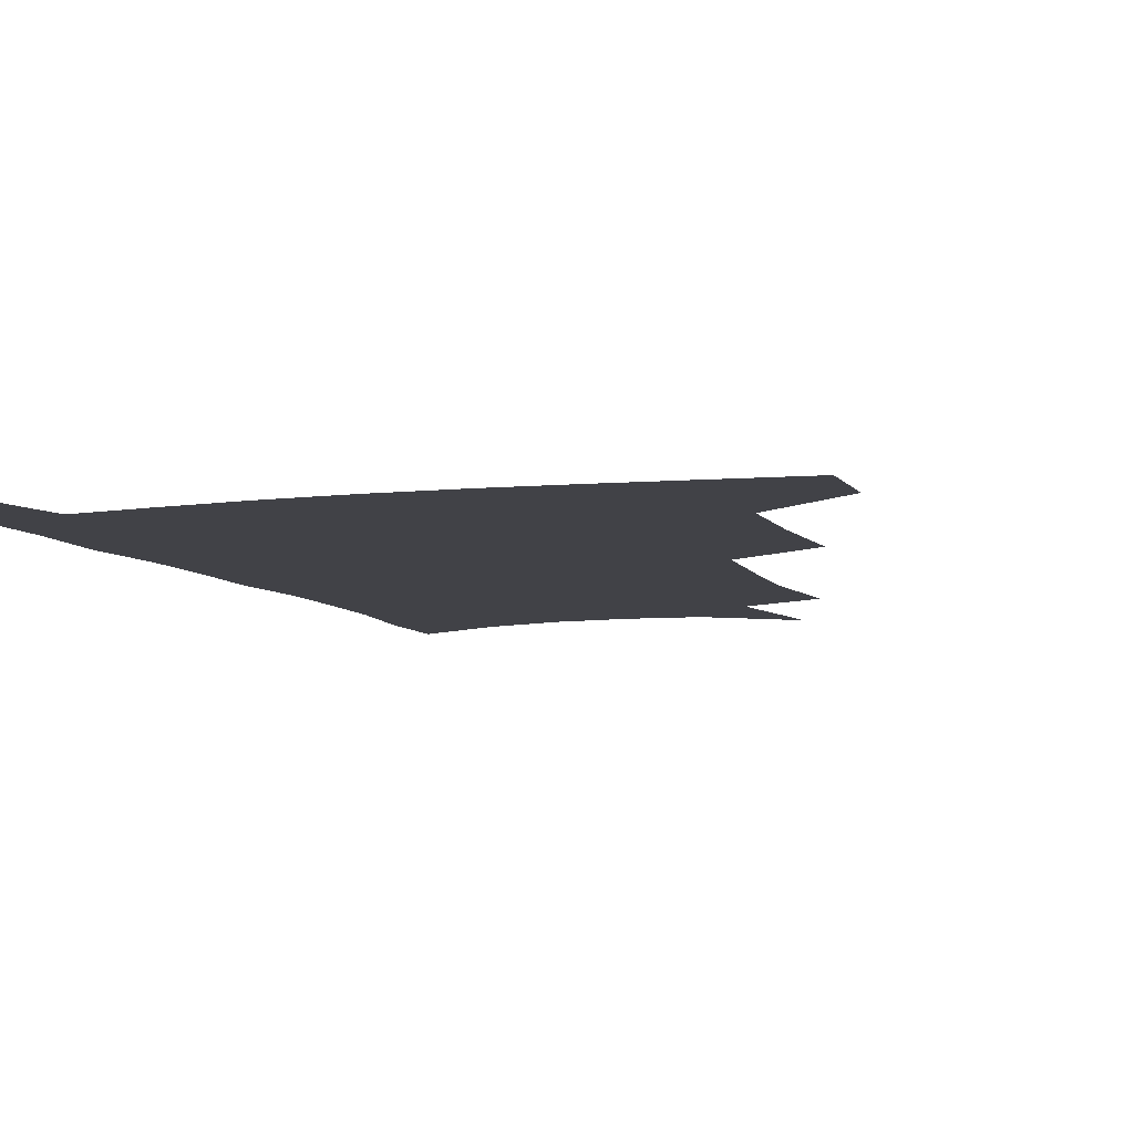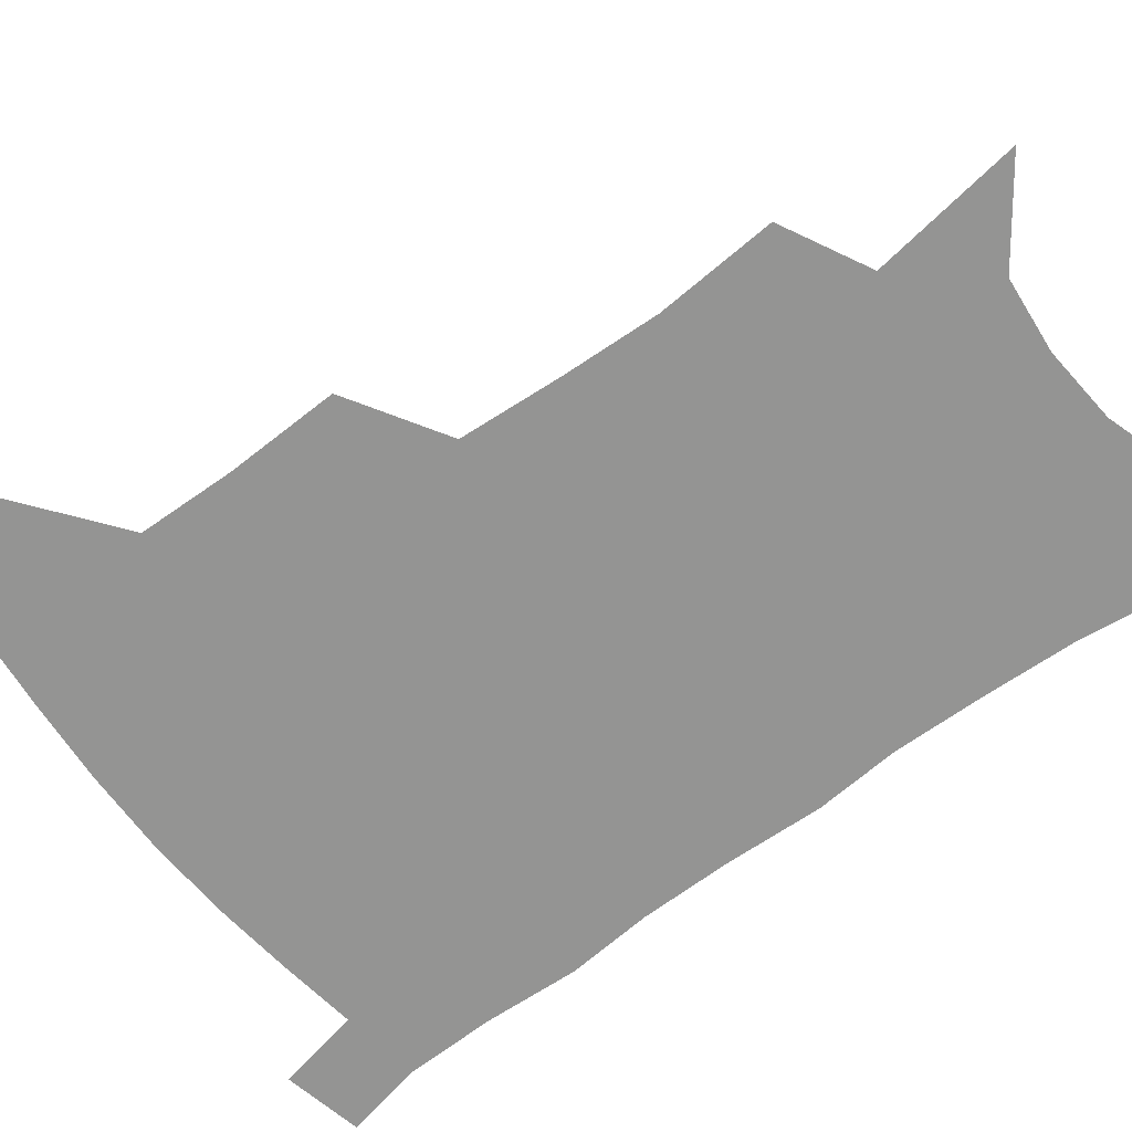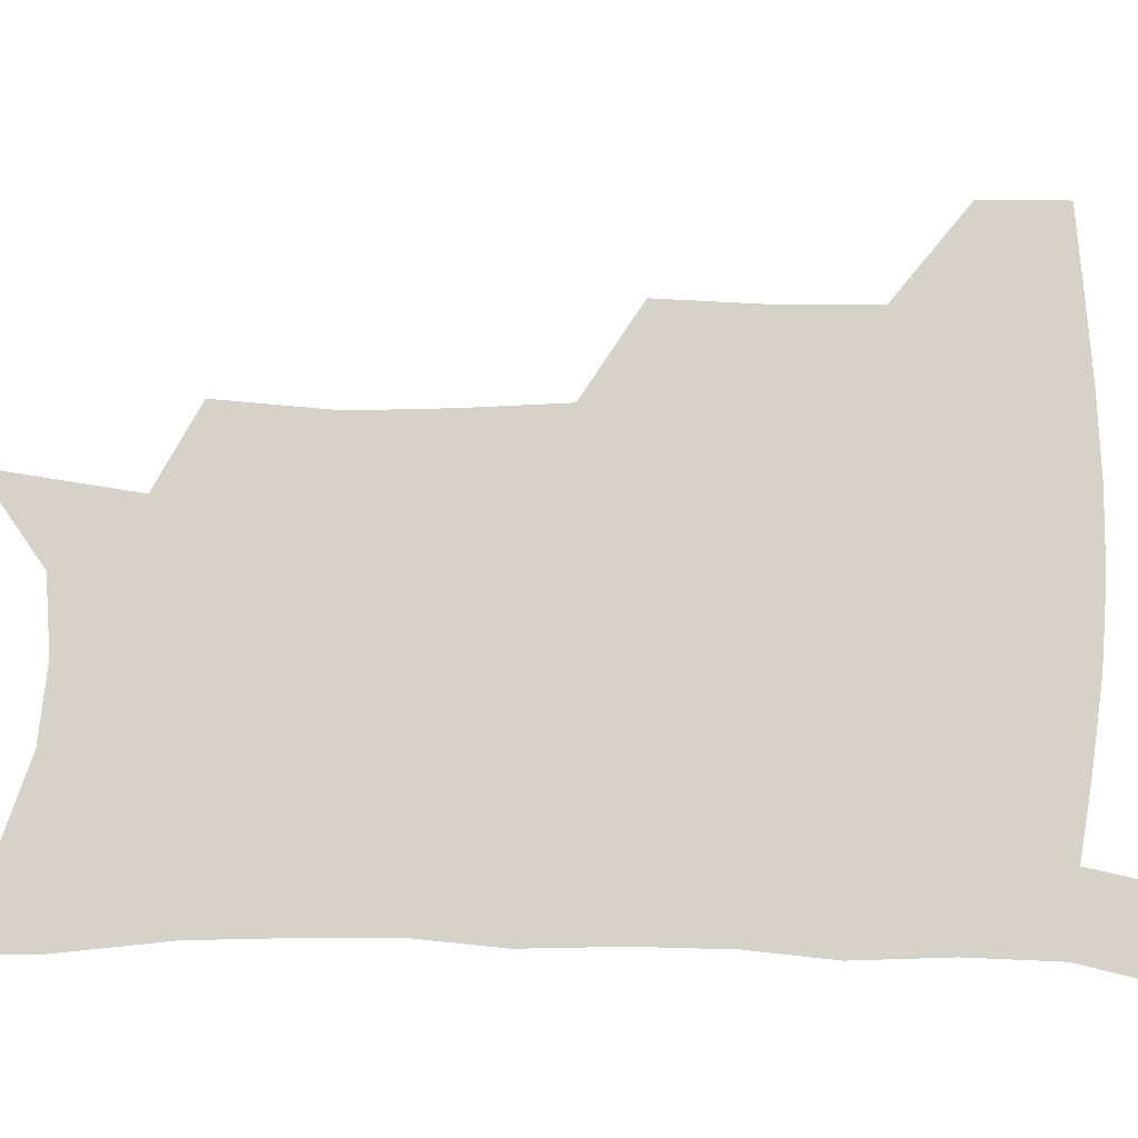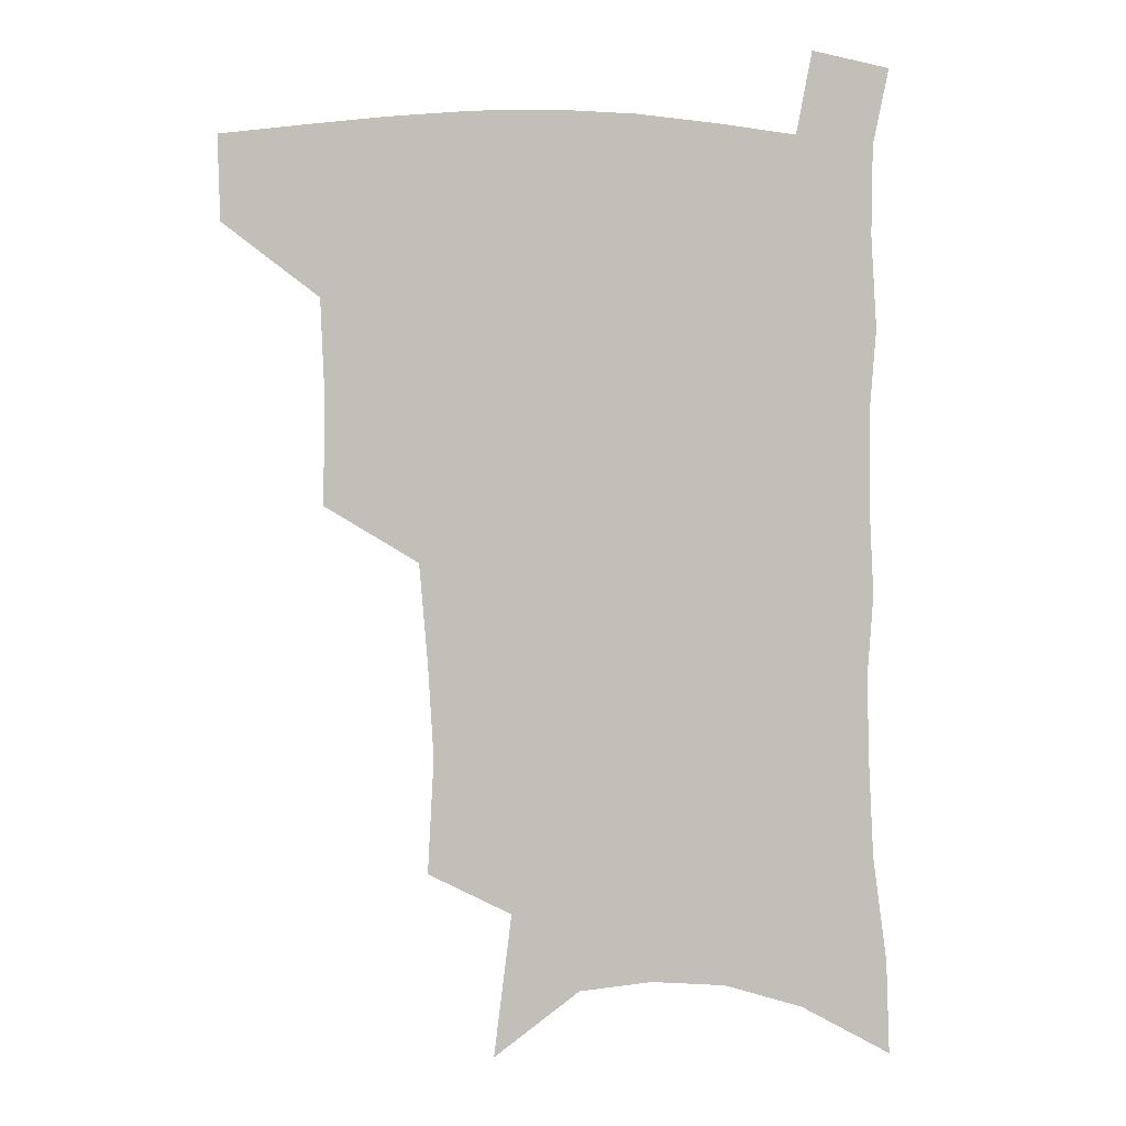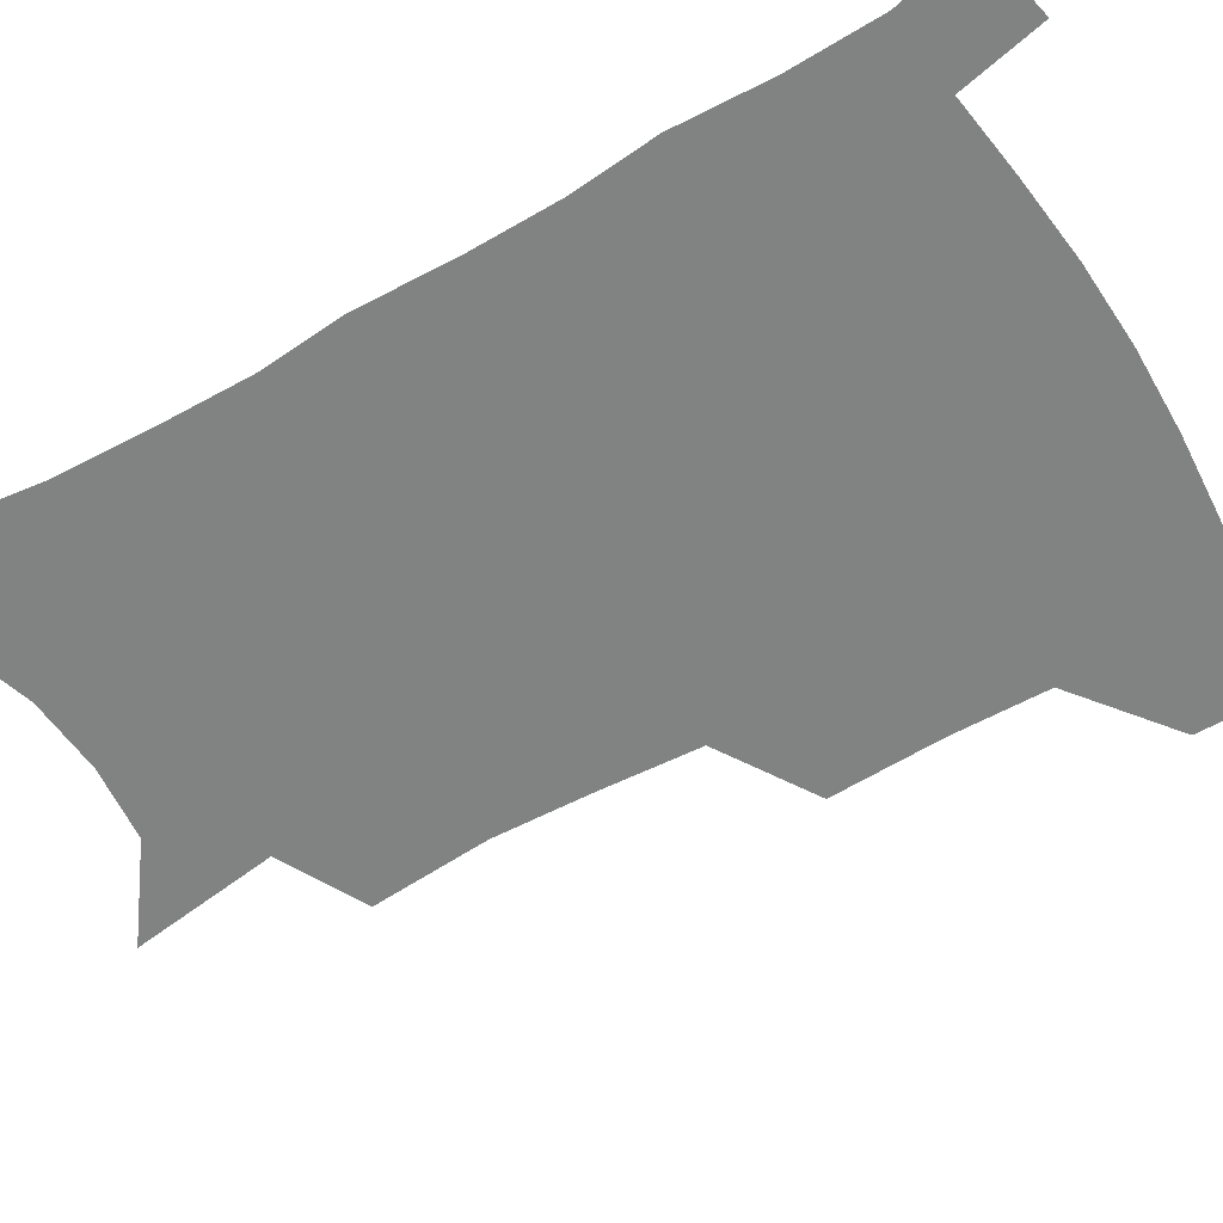
<metadata>
{"format":"obj","ext":"obj","renderer":"f3d","projection":"perspective","resolution":1024,"background":"white","views":[{"elev":-6.8,"azim":-160.2,"up":"+Z"},{"elev":-67.0,"azim":-52.5,"up":"+Z"},{"elev":78.2,"azim":92.0,"up":"+Z"},{"elev":4.3,"azim":-5.8,"up":"+Y"},{"elev":-60.6,"azim":121.2,"up":"+Z"}]}
</metadata>
<code>
v 485.6 475.2 0
v 484.8 504.9 0
v 519.9 377.7 0
v 520.5 416.4 0
v 519.3 449.5 0
v 517.7 479.1 0
v 514.1 508.2 0
v 555.4 248 0
v 557.6 289.2 0
v 555.7 322.8 0
v 552.8 357.7 0
v 551.2 393.6 0
v 548.9 423.4 0
v 548.5 454.1 0
v 546.3 482 0
v 542.9 511.3 0
v 578.5 181.7 0
v 584.9 233 0
v 583.5 267.2 0
v 584 307.2 0
v 581.3 337.4 0
v 578.9 368.5 0
v 578.2 401.4 0
v 577.5 430.5 0
v 576.6 457.4 0
v 575.4 483.7 0
v 571.7 513.6 0
v 609.1 204.7 0
v 609.5 242.9 0
v 607.8 274.6 0
v 607.1 313.6 0
v 605.2 343.6 0
v 604 375.6 0
v 603.2 404.8 0
v 602.9 432.7 0
v 602.7 458.7 0
v 602.5 484.8 0
v 600.3 514.4 0
v 635 207.4 0
v 633.4 246.6 0
v 631.7 280.8 0
v 630.1 315 0
v 628.6 347.9 0
v 628 376.7 0
v 627.5 405.9 0
v 627.5 434.9 0
v 628.3 459.1 0
v 629.2 484.7 0
v 628.8 513.2 0
v 661.3 205.5 0
v 658.3 242.6 0
v 655.6 278.5 0
v 653.2 314.3 0
v 652.4 344.7 0
v 652.3 373.3 0
v 652.5 401.9 0
v 652 431.7 0
v 653.3 457.9 0
v 655.1 483.8 0
v 658 510.2 0
v 689.2 197 0
v 683.8 237.1 0
v 680.8 272 0
v 679.6 304.1 0
v 677.8 336.7 0
v 677.7 366.7 0
v 677.6 396.7 0
v 677.7 426 0
v 679.5 453.2 0
v 680.7 481 0
v 684.9 506.6 0
v 690.4 535.7 0
v 721.5 179.1 0
v 720.1 213 0
v 714.9 250.7 0
v 713.1 283.5 0
v 712.1 315.7 0
v 714 344.9 0
v 712.2 378.2 0
v 712 409.9 0
v 714.1 439.2 0
v 712 472.1 0
v 712.2 503.3 0
v 717.7 530 0
f 5 6 1
f 1 6 2
f 6 7 2
f 11 12 3
f 3 12 4
f 12 13 4
f 4 13 5
f 13 14 5
f 5 14 6
f 14 15 6
f 6 15 7
f 15 16 7
f 18 19 8
f 8 19 9
f 19 20 9
f 9 20 10
f 20 21 10
f 10 21 11
f 21 22 11
f 11 22 12
f 22 23 12
f 12 23 13
f 23 24 13
f 13 24 14
f 24 25 14
f 14 25 15
f 25 26 15
f 15 26 16
f 26 27 16
f 17 28 18
f 28 29 18
f 18 29 19
f 29 30 19
f 19 30 20
f 30 31 20
f 20 31 21
f 31 32 21
f 21 32 22
f 32 33 22
f 22 33 23
f 33 34 23
f 23 34 24
f 34 35 24
f 24 35 25
f 35 36 25
f 25 36 26
f 36 37 26
f 26 37 27
f 37 38 27
f 28 39 29
f 39 40 29
f 29 40 30
f 40 41 30
f 30 41 31
f 41 42 31
f 31 42 32
f 42 43 32
f 32 43 33
f 43 44 33
f 33 44 34
f 44 45 34
f 34 45 35
f 45 46 35
f 35 46 36
f 46 47 36
f 36 47 37
f 47 48 37
f 37 48 38
f 48 49 38
f 39 50 40
f 50 51 40
f 40 51 41
f 51 52 41
f 41 52 42
f 52 53 42
f 42 53 43
f 53 54 43
f 43 54 44
f 54 55 44
f 44 55 45
f 55 56 45
f 45 56 46
f 56 57 46
f 46 57 47
f 57 58 47
f 47 58 48
f 58 59 48
f 48 59 49
f 59 60 49
f 50 61 51
f 61 62 51
f 51 62 52
f 62 63 52
f 52 63 53
f 63 64 53
f 53 64 54
f 64 65 54
f 54 65 55
f 65 66 55
f 55 66 56
f 66 67 56
f 56 67 57
f 67 68 57
f 57 68 58
f 68 69 58
f 58 69 59
f 69 70 59
f 59 70 60
f 70 71 60
f 61 73 62
f 73 74 62
f 62 74 63
f 74 75 63
f 63 75 64
f 75 76 64
f 64 76 65
f 76 77 65
f 65 77 66
f 77 78 66
f 66 78 67
f 78 79 67
f 67 79 68
f 79 80 68
f 68 80 69
f 80 81 69
f 69 81 70
f 81 82 70
f 70 82 71
f 82 83 71
f 71 83 72
f 83 84 72

</code>
